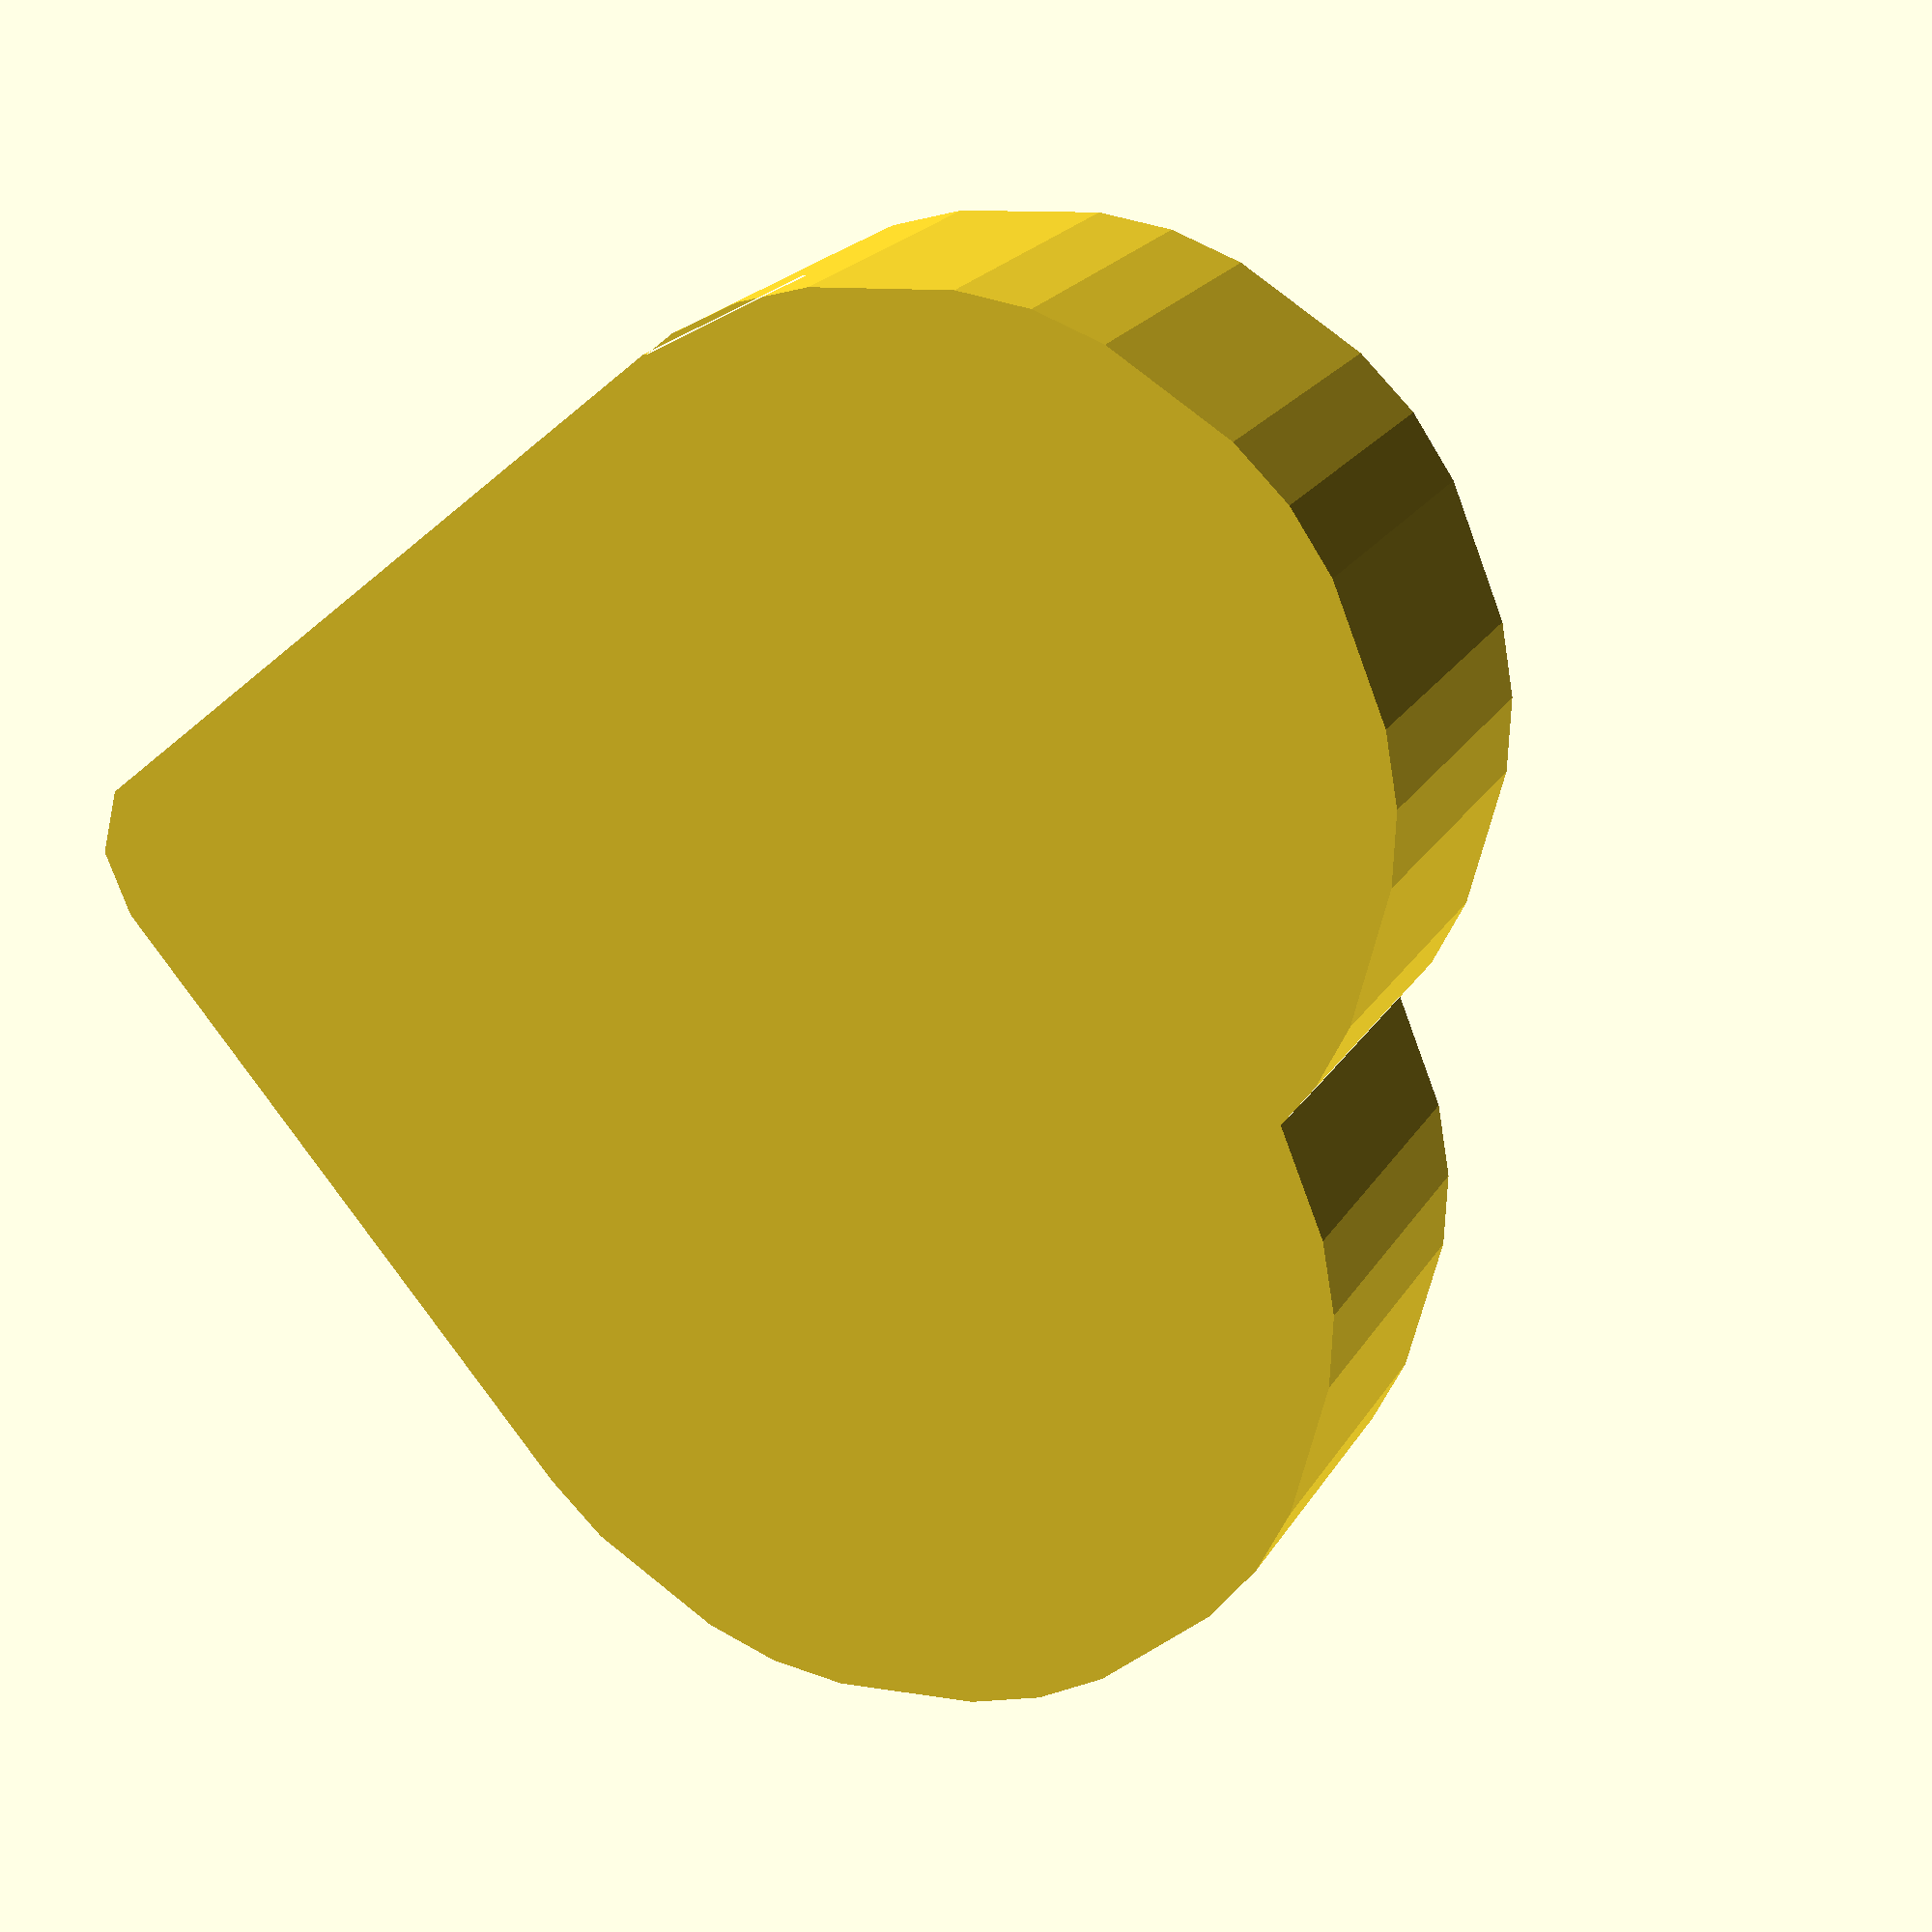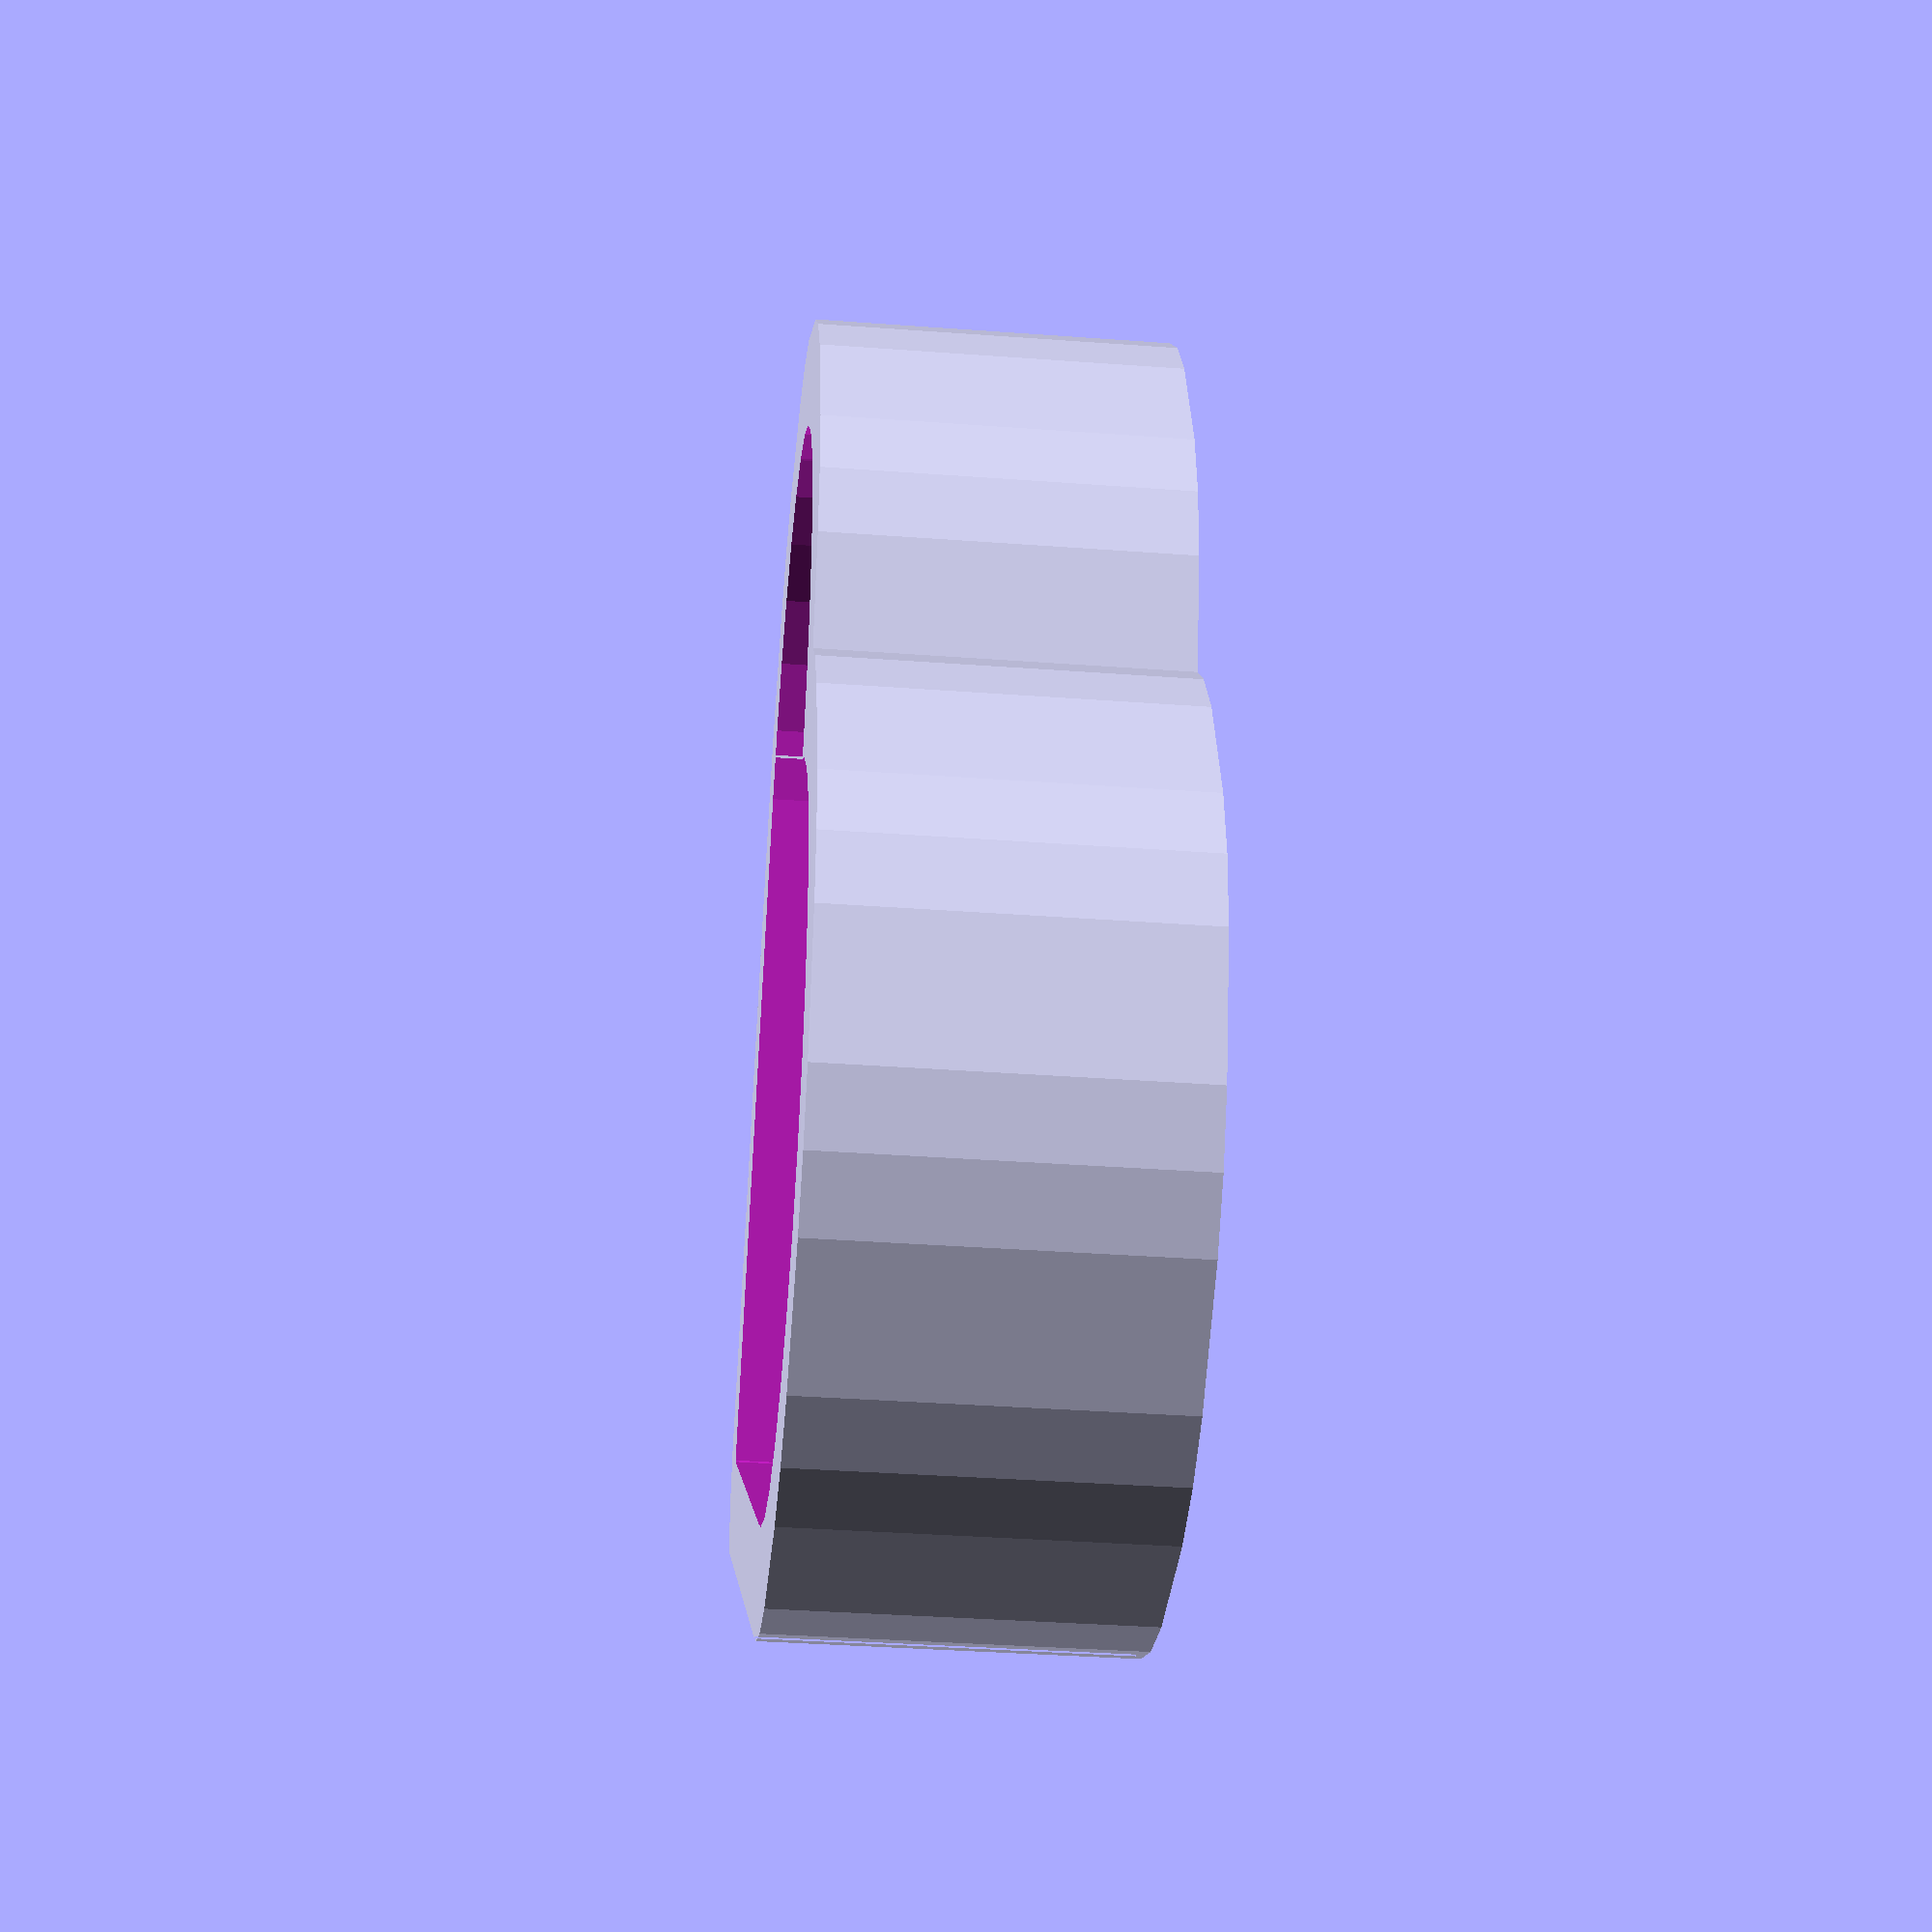
<openscad>
module heart_shape(size) {
     union() {
        square(size,size);
        translate([size/2,size,0]) circle(size/2);
        translate([size,size/2,0]) circle(size/2);
    }
}

module heart(size,thickness,height) {
   linear_extrude(height=height)
          minkowski() {
               heart_shape(size);
               circle(thickness+0.1);
        }
}

module heart_box(size,height,thickness) {
    difference() {
         heart(size,thickness,height);
         translate([0,0,thickness]) heart(size,0,height);
    }
}

heart_box(20,10,3);
</openscad>
<views>
elev=159.2 azim=39.9 roll=337.4 proj=p view=wireframe
elev=36.6 azim=35.4 roll=84.5 proj=p view=wireframe
</views>
